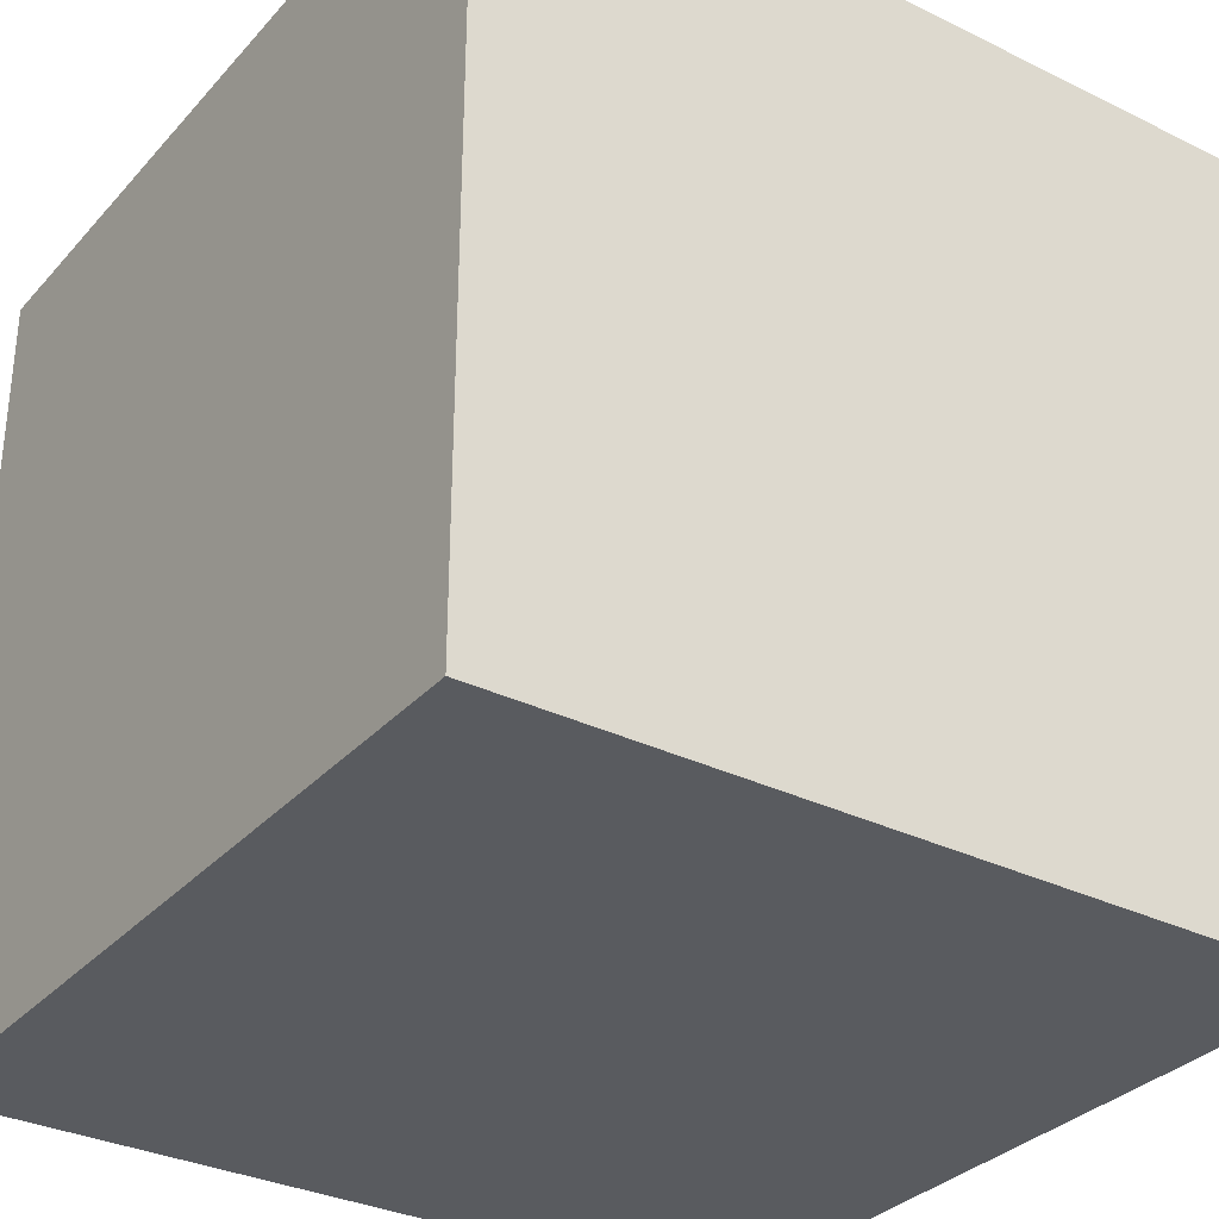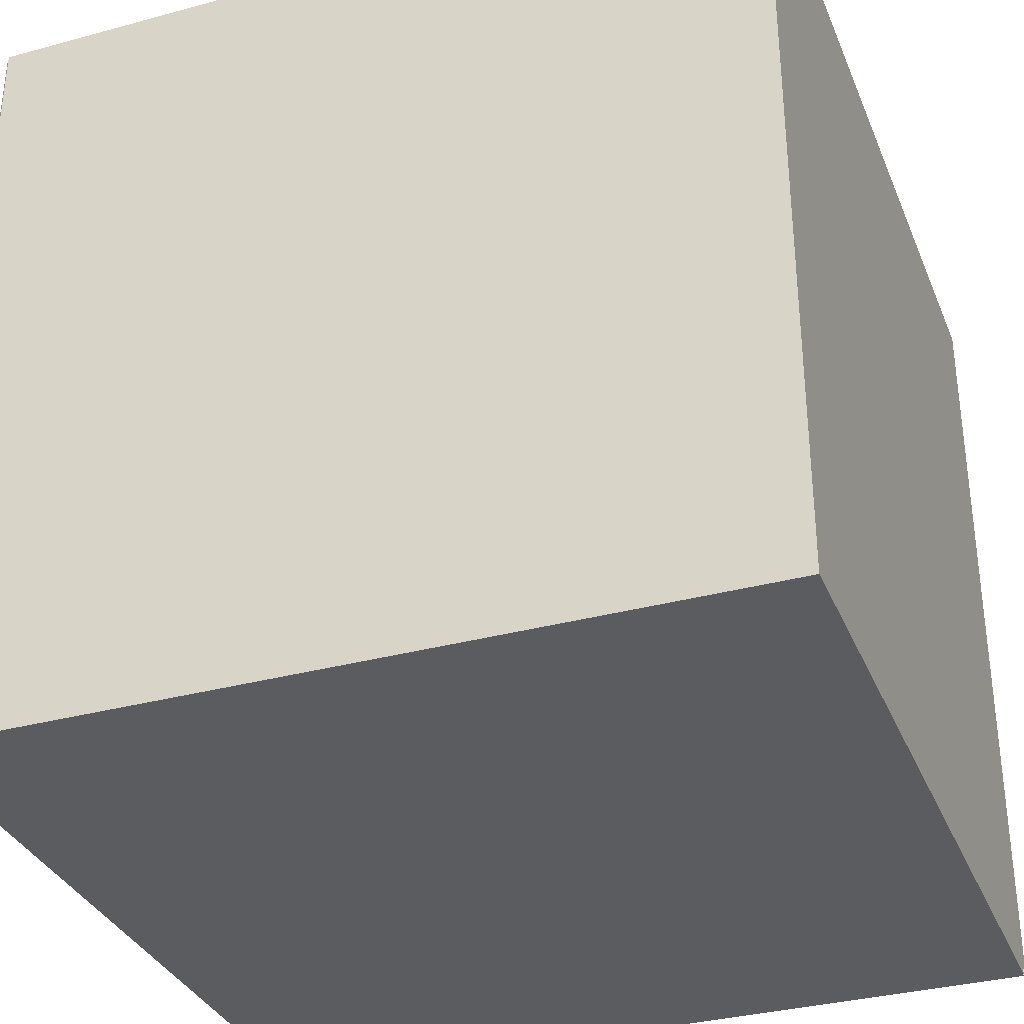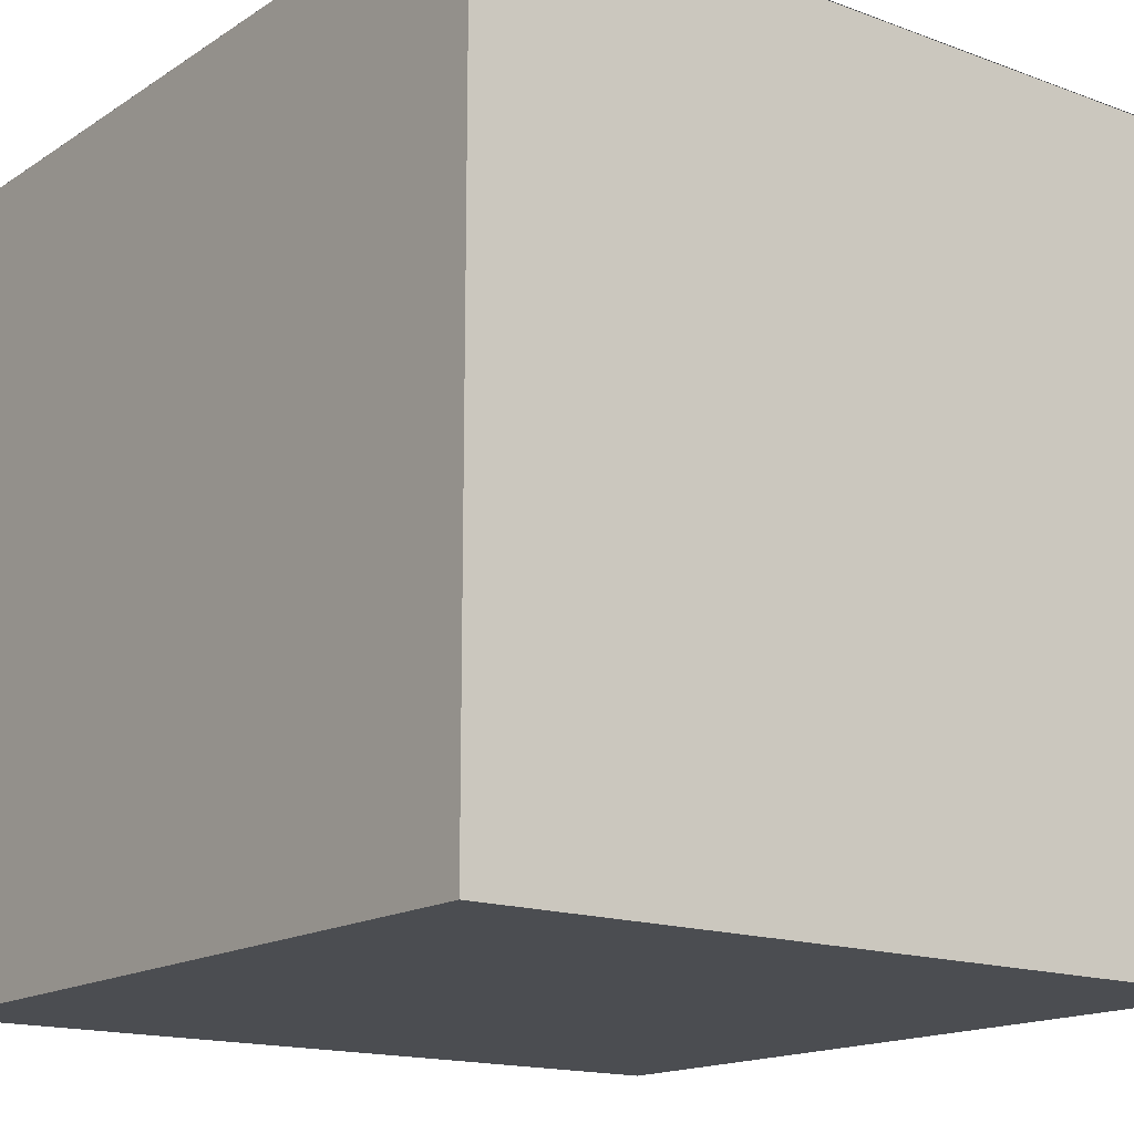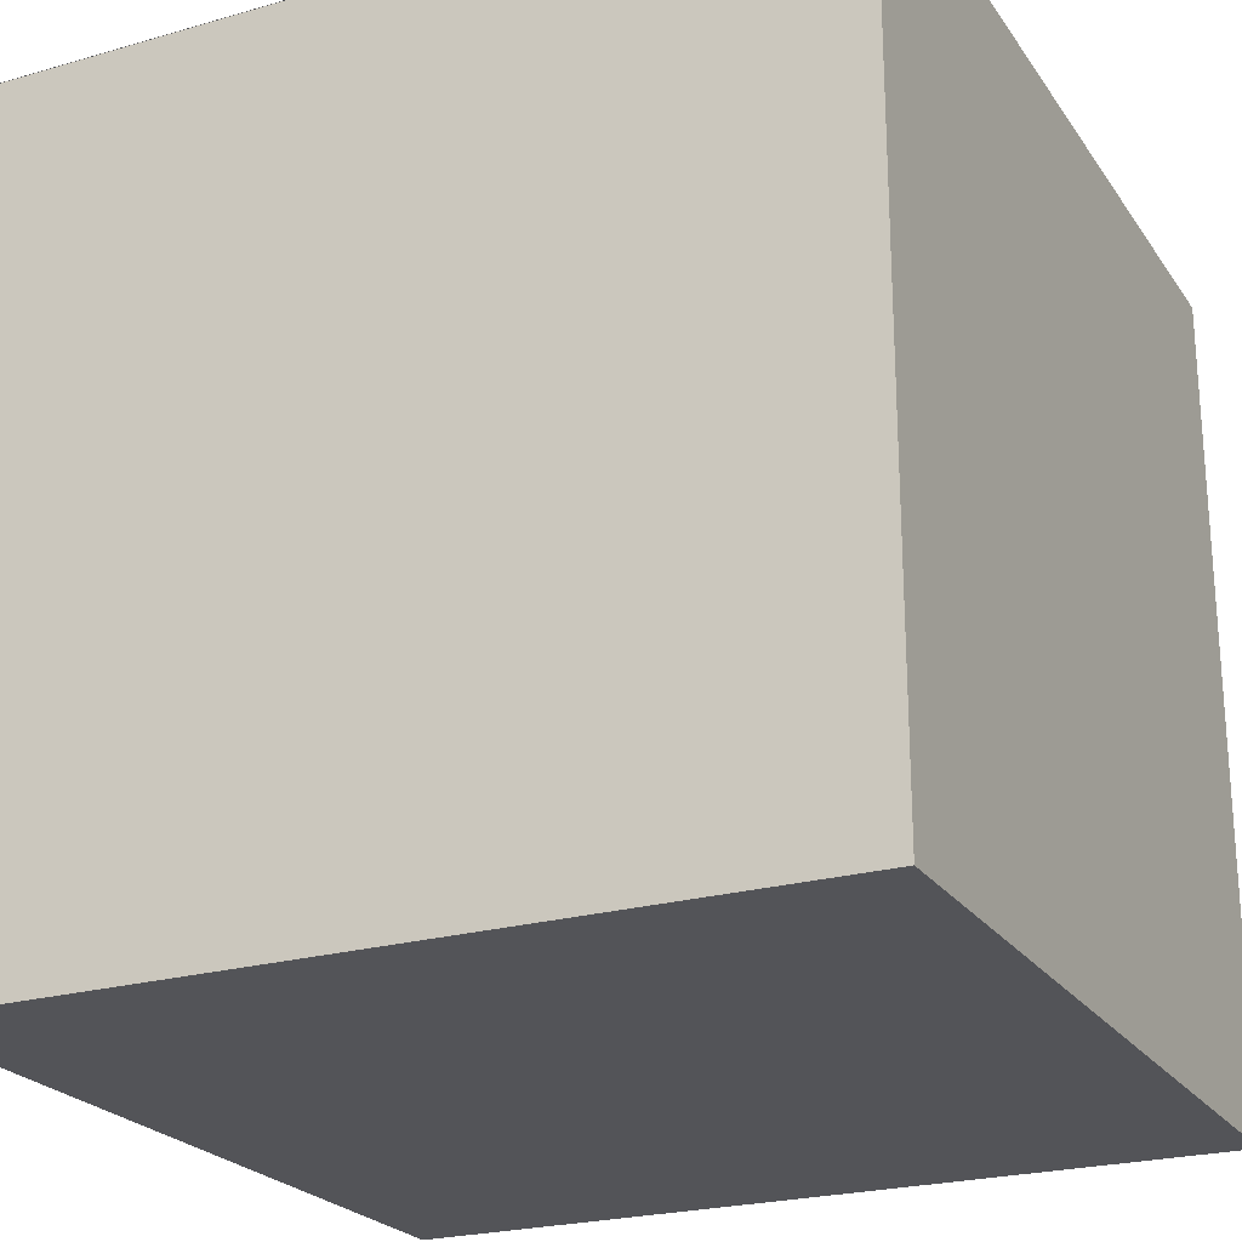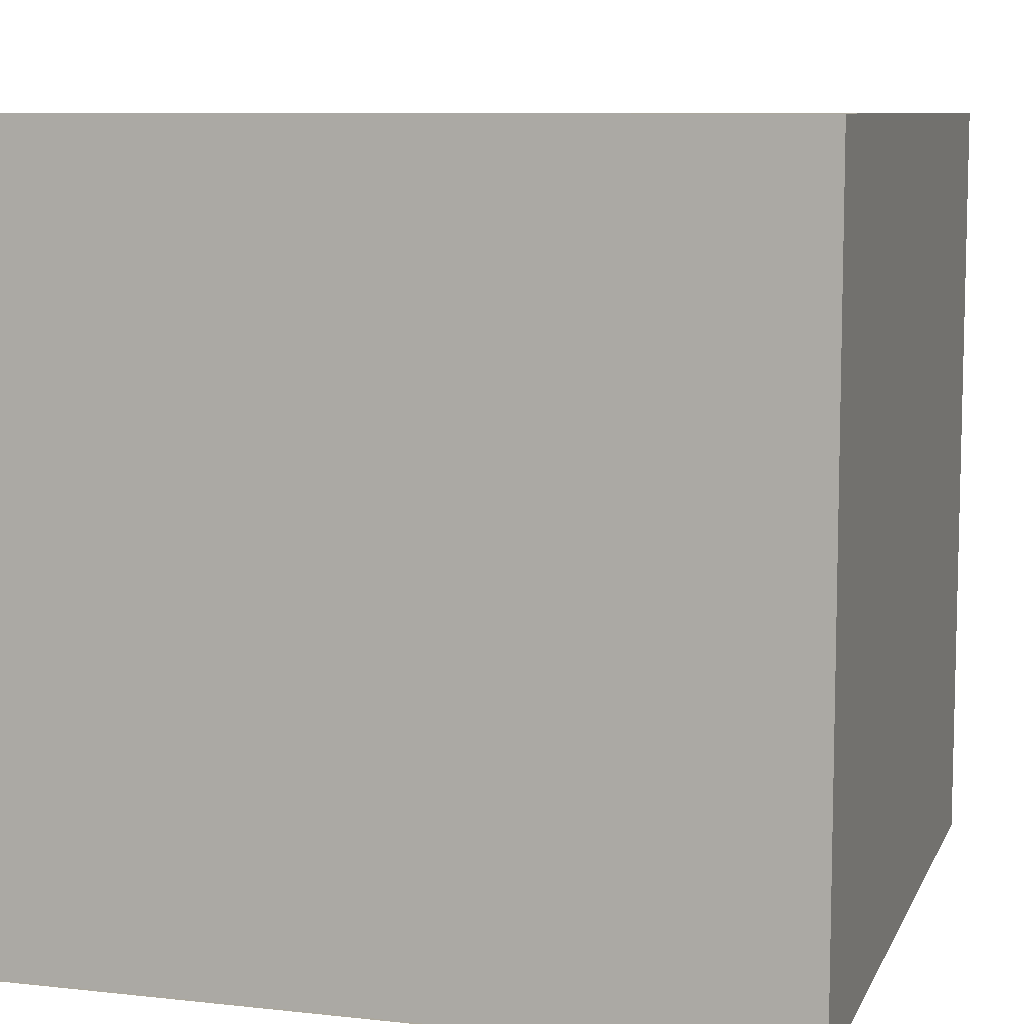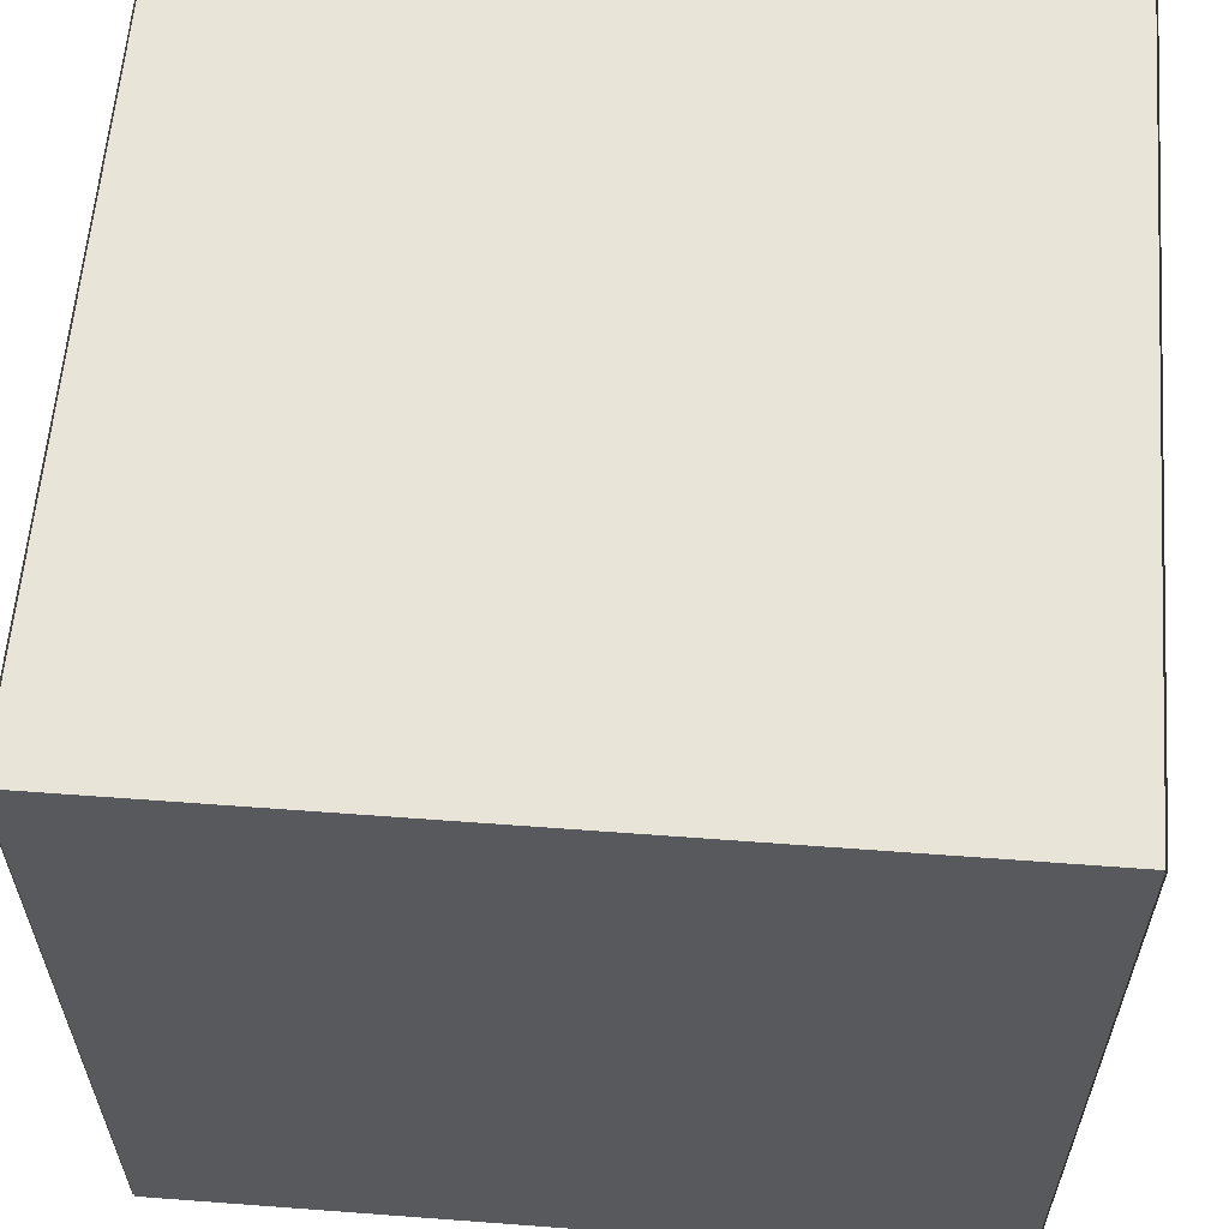
<metadata>
{"format":"obj","ext":"obj","renderer":"f3d","projection":"perspective","resolution":1024,"background":"white","views":[{"elev":-32.2,"azim":-124.4,"up":"+Z"},{"elev":-33.7,"azim":-159.7,"up":"+Z"},{"elev":-15.9,"azim":-127.4,"up":"+Z"},{"elev":-23.4,"azim":-154.2,"up":"+Z"},{"elev":8.6,"azim":16.6,"up":"+Z"},{"elev":59.9,"azim":4.4,"up":"+Z"}]}
</metadata>
<code>
g Scrapper1
v 434 8 -24
v 434 8 -16
v 434 0 -24
v 434 0 -16
v 426 8 -16
v 434 8 -16
v 426 8 -24
v 434 8 -24
v 434 8 -16
v 426 8 -16
v 434 0 -16
v 426 0 -16
v 426 8 -16
v 426 8 -24
v 426 0 -16
v 426 0 -24
v 426 0 -24
v 434 0 -24
v 426 0 -16
v 434 0 -16
v 426 8 -24
v 434 8 -24
v 426 0 -24
v 434 0 -24
f 1 2 3
f 3 2 4
f 5 6 7
f 7 6 8
f 9 10 11
f 11 10 12
f 13 14 15
f 15 14 16
f 17 18 19
f 19 18 20
f 21 22 23
f 23 22 24
g Scrapper2
v 426 8.02 -16
v 434 8.02 -16
v 426 8.02 -24
v 434 8.02 -24
f 25 26 27
f 27 26 28
g Scrapper3
v 426 8 -16
v 426 8 -24
v 426 0 -16
v 426 0 -24
f 29 30 31
f 31 30 32
g Scrapper4
v 434 8 -15.98
v 426 8 -15.98
v 434 0 -15.98
v 426 0 -15.98
f 33 34 35
f 35 34 36
g Scrapper5
v 434 8 -24
v 434 8 -16
v 434 0 -24
v 434 0 -16
f 37 38 39
f 39 38 40
g Scrapper6
v 426 8 -24.02
v 434 8 -24.02
v 426 0 -24.02
v 434 0 -24.02
f 41 42 43
f 43 42 44
g Scrapper7
v 434 -0.02 -16
v 426 -0.02 -16
v 434 -0.02 -24
v 426 -0.02 -24
f 45 46 47
f 47 46 48
g Scrapper8
v 426 8 -24.02
v 434 8 -24.02
v 426 0 -24.02
v 434 0 -24.02
f 49 50 51
f 51 50 52

</code>
